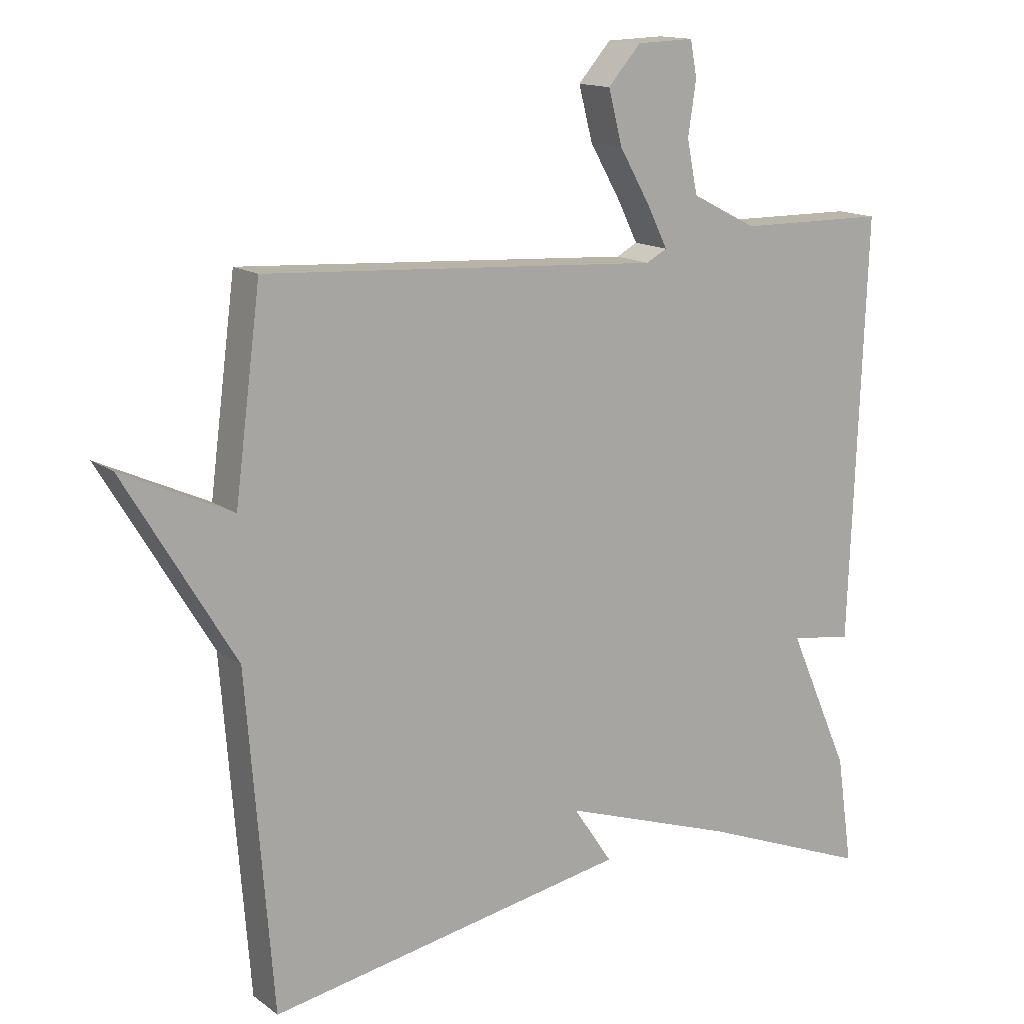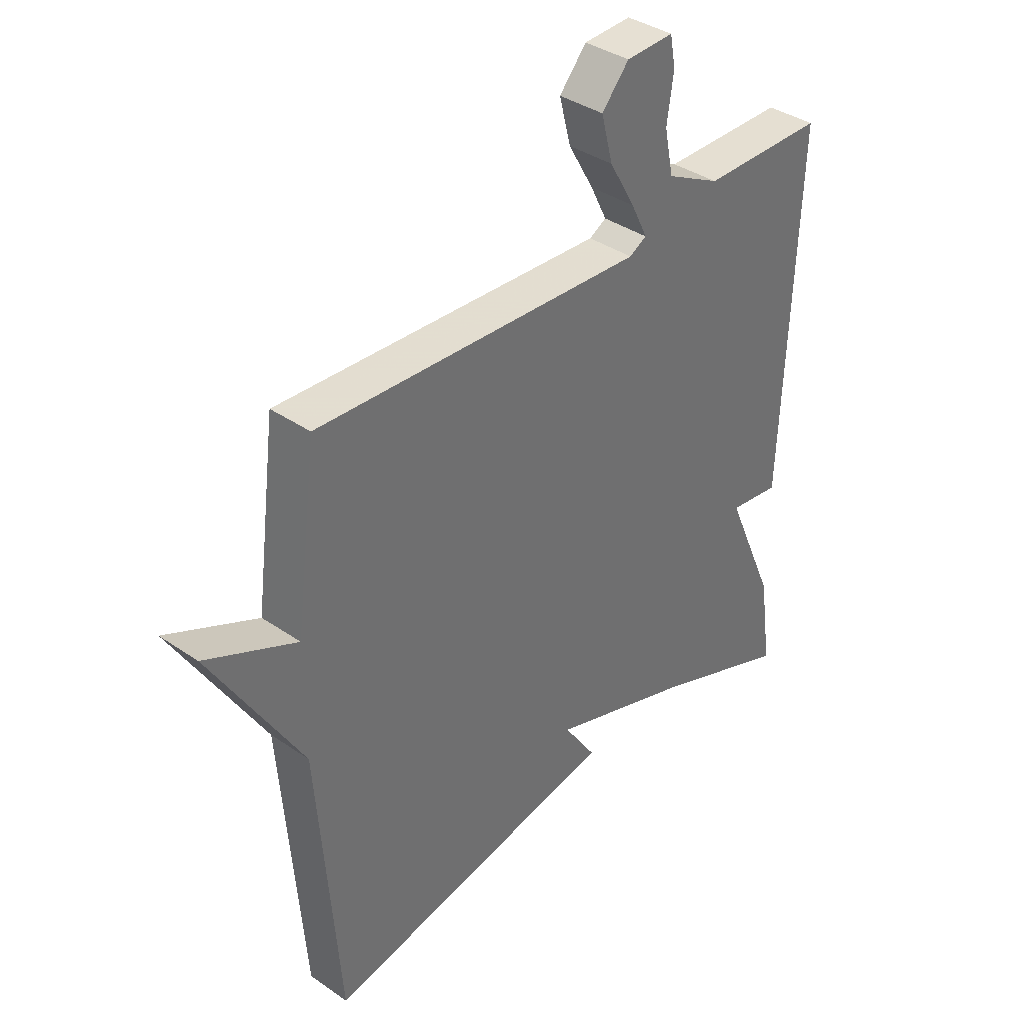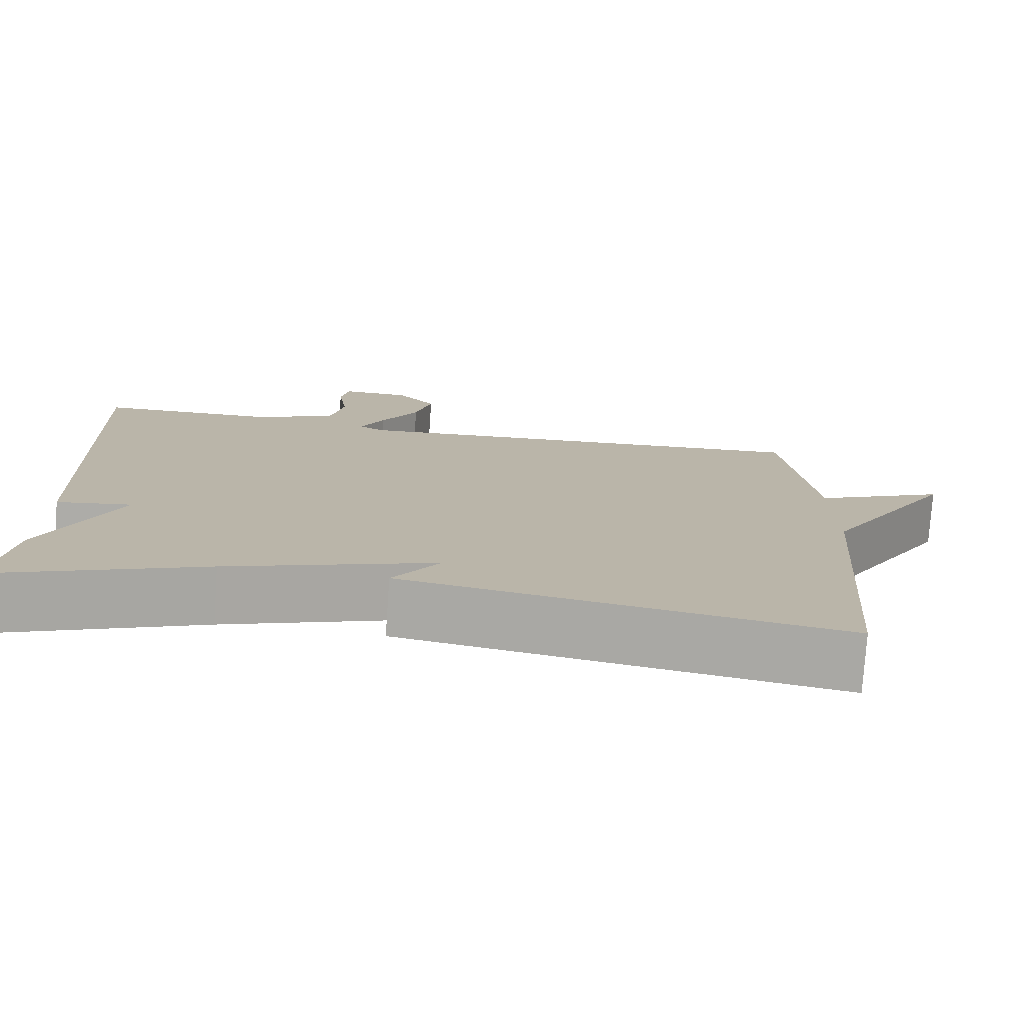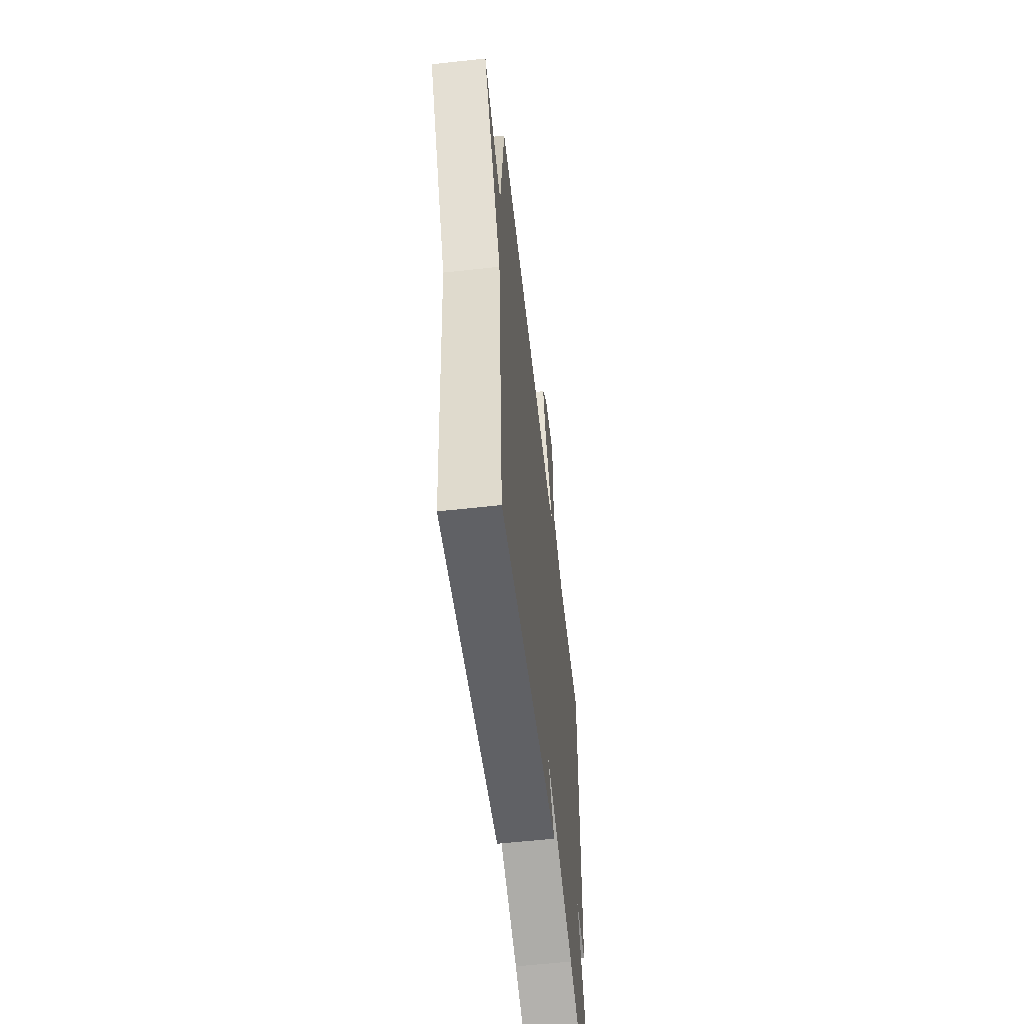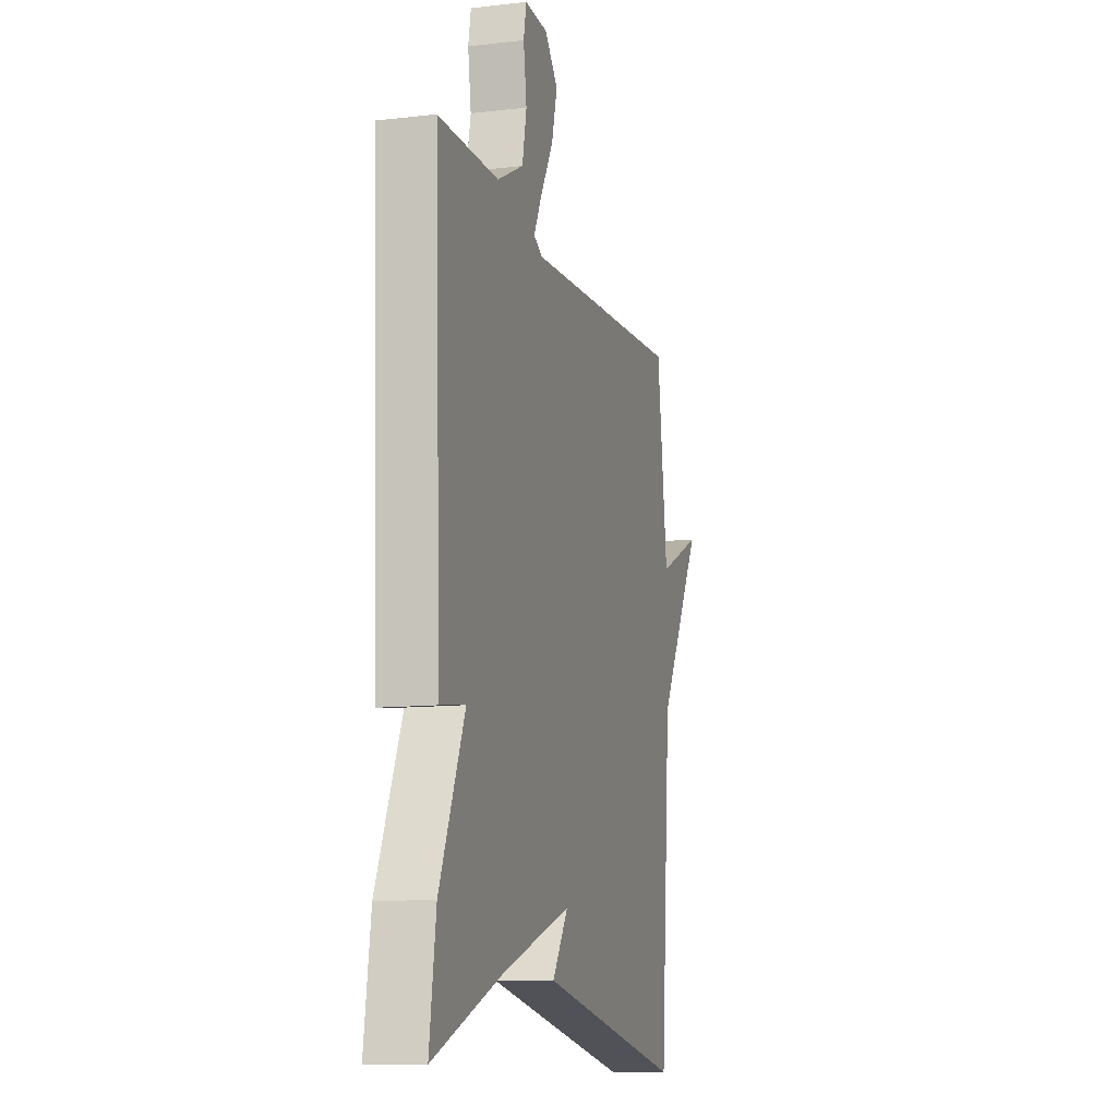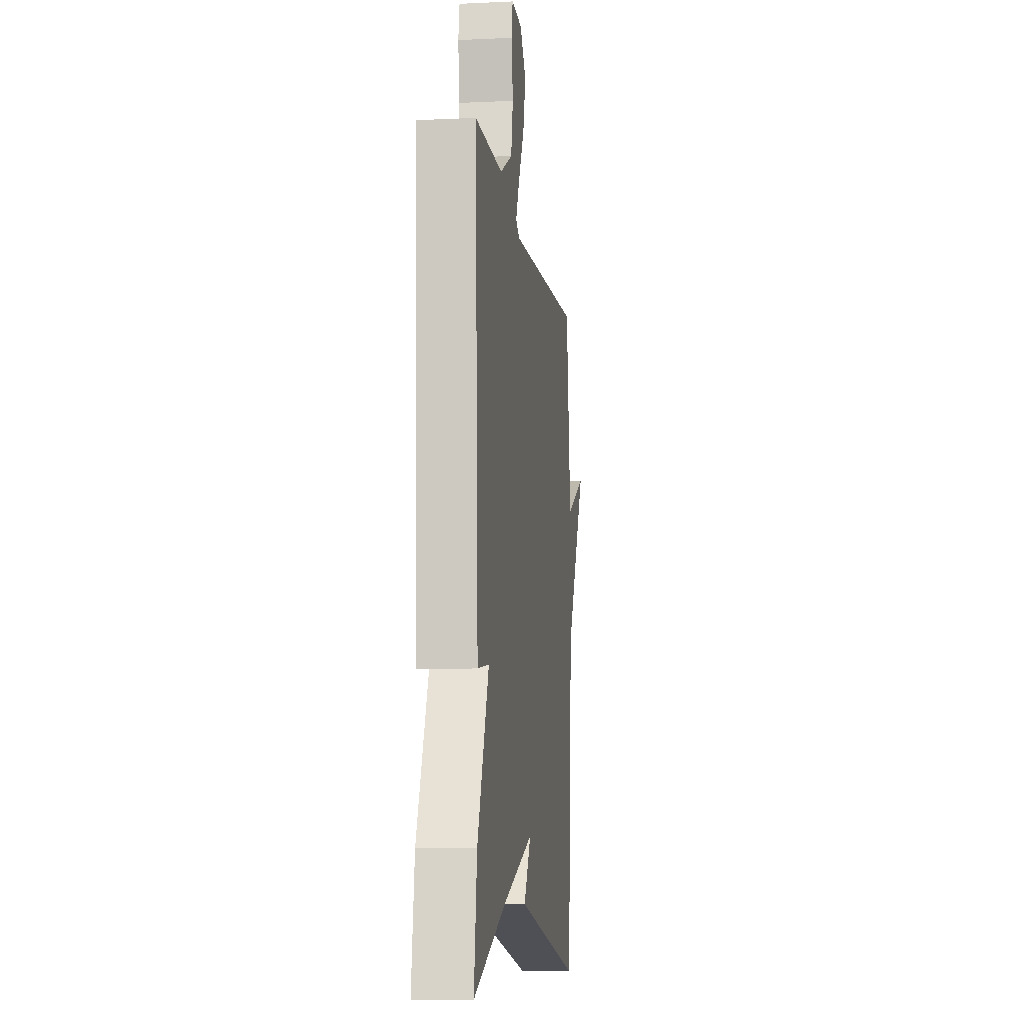
<metadata>
{"format":"obj","ext":"obj","renderer":"f3d","projection":"perspective","resolution":1024,"background":"white","views":[{"elev":14.3,"azim":146.9,"up":"+Z"},{"elev":37.6,"azim":131.4,"up":"+Z"},{"elev":-76.9,"azim":-4.0,"up":"+Z"},{"elev":-58.3,"azim":96.6,"up":"+Z"},{"elev":-11.3,"azim":-74.2,"up":"+Z"},{"elev":-8.8,"azim":-82.7,"up":"+Z"}]}
</metadata>
<code>
v 0.5 0.07 -0.5
v -0.043 0.07 -0.399
v 0.016 0.07 -0.311
v -0.243 0.07 -0.399
v -0.5 0.07 -0.5
v -0.476 0.07 -0.335
v -0.383 0.07 -0.122
v -0.476 0.07 -0.135
v -0.5 0.07 0.5
v -0.277 0.07 0.502
v -0.179 0.07 0.552
v -0.163 0.07 0.631
v -0.175 0.07 0.712
v -0.165 0.07 0.765
v -0.079 0.07 0.762
v -0.03 0.07 0.706
v -0.051 0.07 0.625
v -0.098 0.07 0.543
v -0.128 0.07 0.482
v -0.097 0.07 0.465
v 0.5 0.07 0.5
v 0.539 0.07 0.199
v 0.704 0.07 0.275
v 0.539 0.07 -0.001
v 0.5 0 -0.5
v -0.043 0 -0.399
v 0.016 0 -0.311
v -0.243 0 -0.399
v -0.5 0 -0.5
v -0.476 0 -0.335
v -0.383 0 -0.122
v -0.476 0 -0.135
v -0.5 0 0.5
v -0.277 0 0.502
v -0.179 0 0.552
v -0.163 0 0.631
v -0.175 0 0.712
v -0.165 0 0.765
v -0.079 0 0.762
v -0.03 0 0.706
v -0.051 0 0.625
v -0.098 0 0.543
v -0.128 0 0.482
v -0.097 0 0.465
v 0.5 0 0.5
v 0.539 0 0.199
v 0.704 0 0.275
v 0.539 0 -0.001
f 22 23 24
f 22 24 1
f 21 22 1
f 20 21 1
f 19 20 1
f 16 17 18
f 15 16 18
f 14 15 18
f 13 14 18
f 12 13 18
f 11 12 18 19
f 10 11 19 1
f 7 8 9 10
f 4 5 6 7
f 3 4 7 10
f 1 2 3
f 1 3 10
f 48 47 46
f 25 48 46
f 25 46 45
f 25 45 44
f 25 44 43
f 42 41 40
f 42 40 39
f 42 39 38
f 42 38 37
f 42 37 36
f 43 42 36 35
f 25 43 35 34
f 34 33 32 31
f 31 30 29 28
f 34 31 28 27
f 27 26 25
f 34 27 25
f 1 25 26 2
f 2 26 27 3
f 3 27 28 4
f 4 28 29 5
f 5 29 30 6
f 6 30 31 7
f 7 31 32 8
f 8 32 33 9
f 9 33 34 10
f 10 34 35 11
f 11 35 36 12
f 12 36 37 13
f 13 37 38 14
f 14 38 39 15
f 15 39 40 16
f 16 40 41 17
f 17 41 42 18
f 18 42 43 19
f 19 43 44 20
f 20 44 45 21
f 21 45 46 22
f 22 46 47 23
f 23 47 48 24
f 24 48 25 1

</code>
